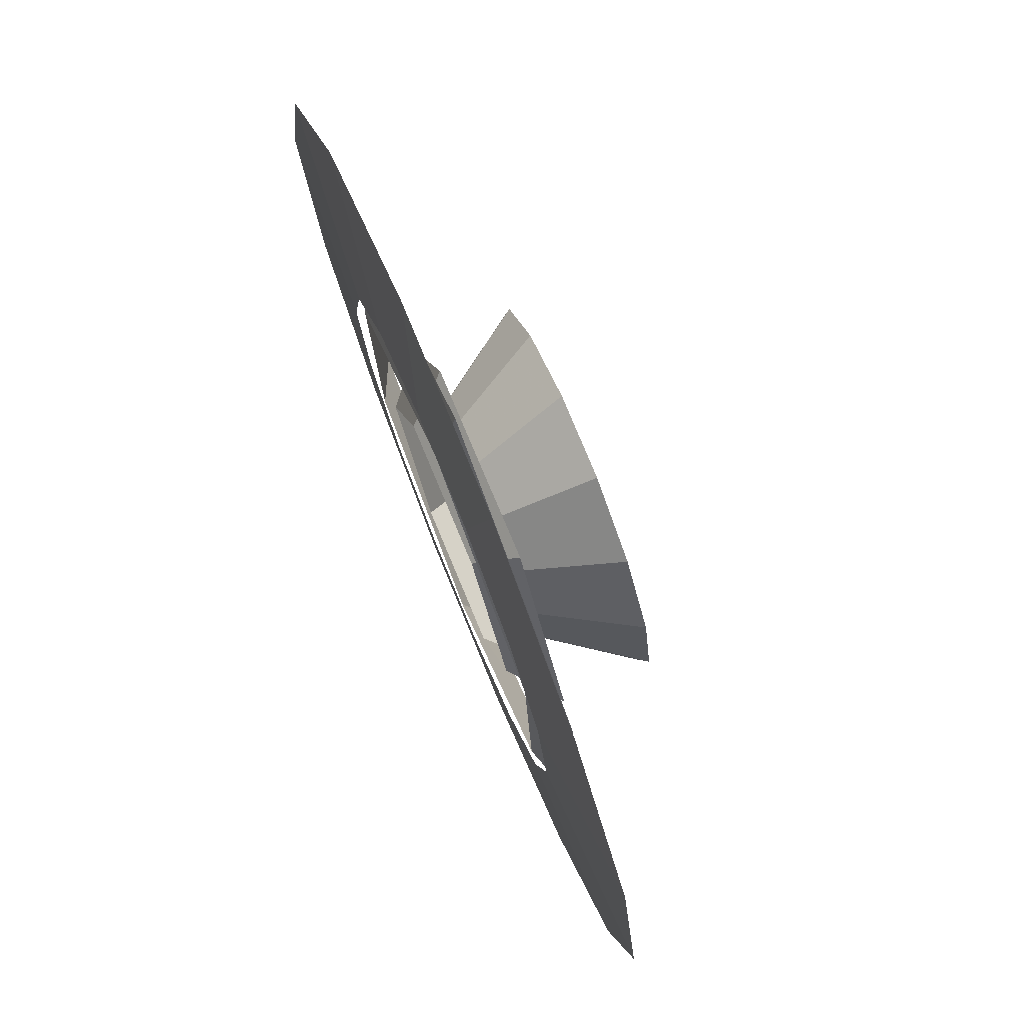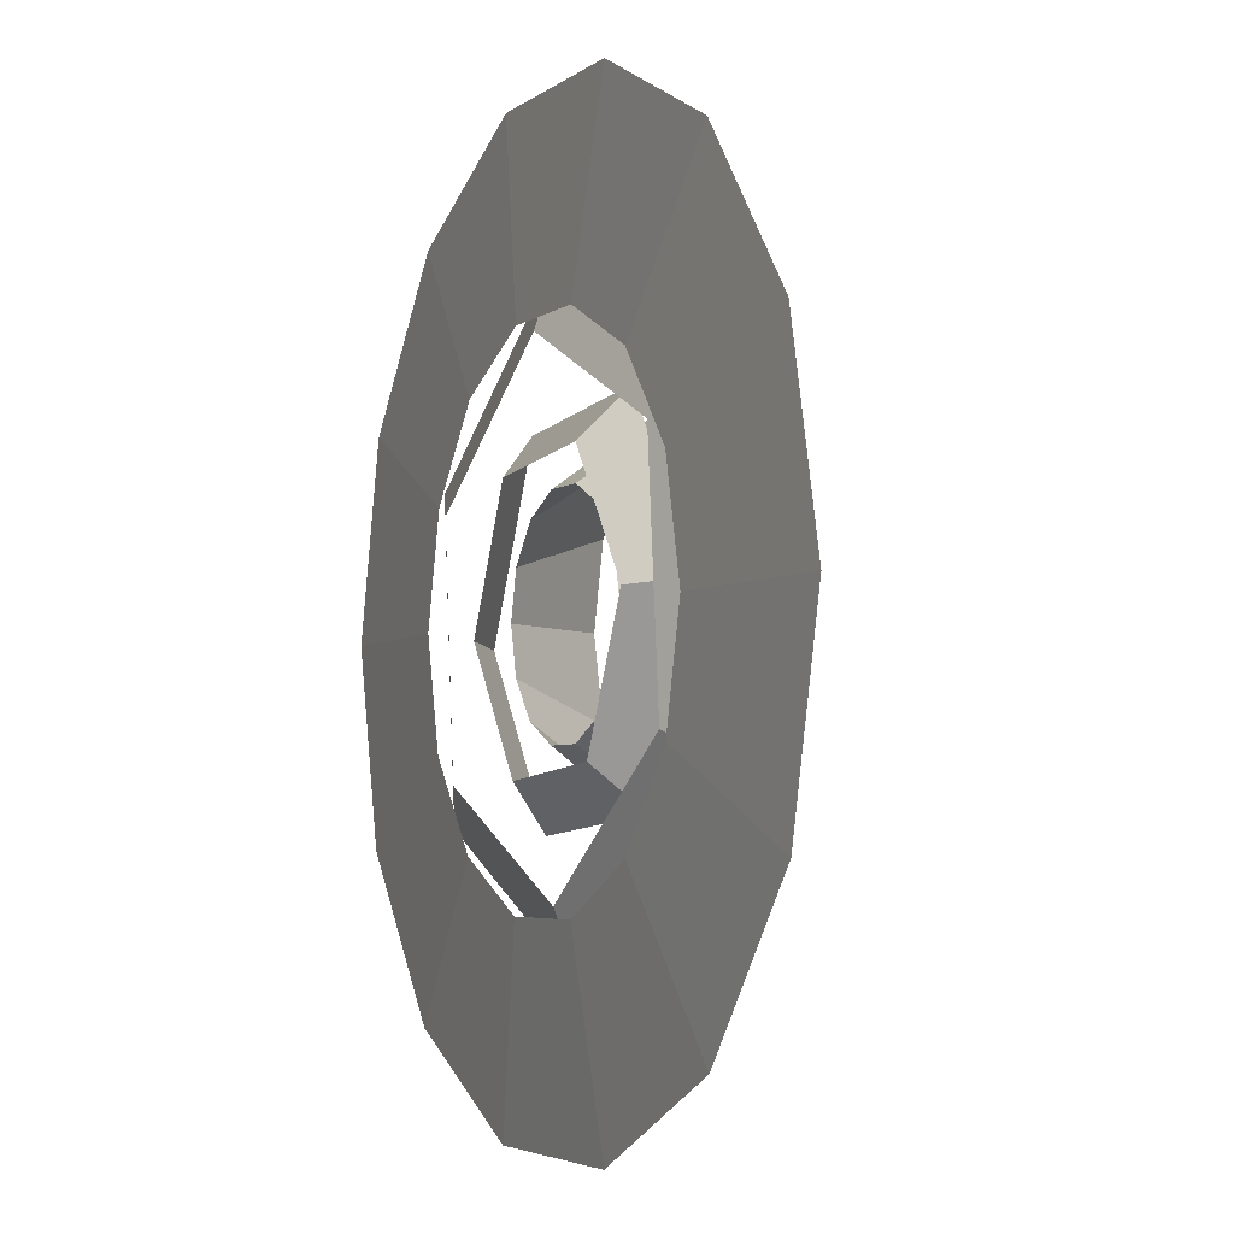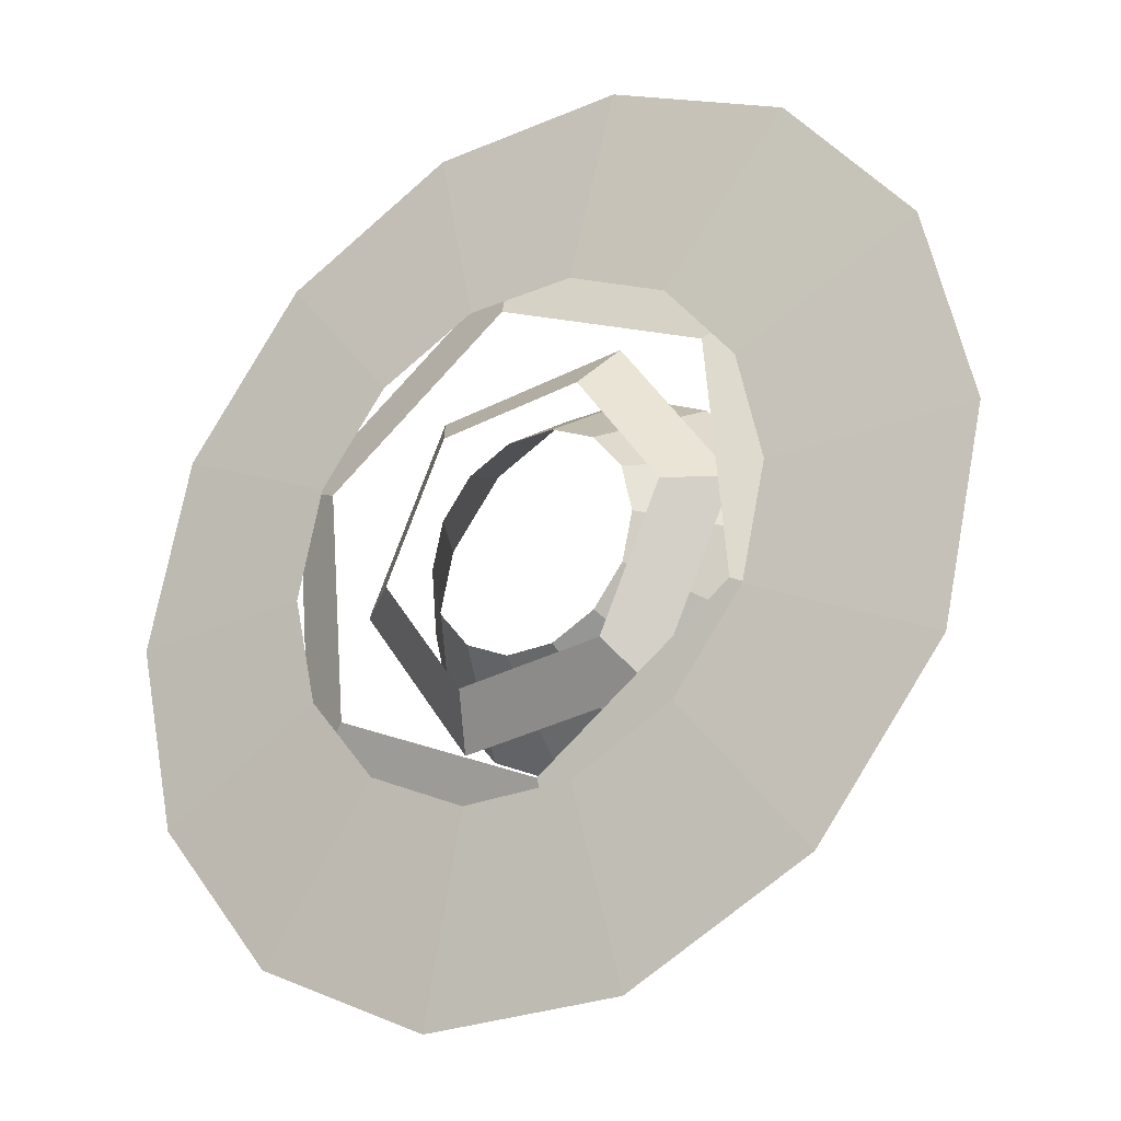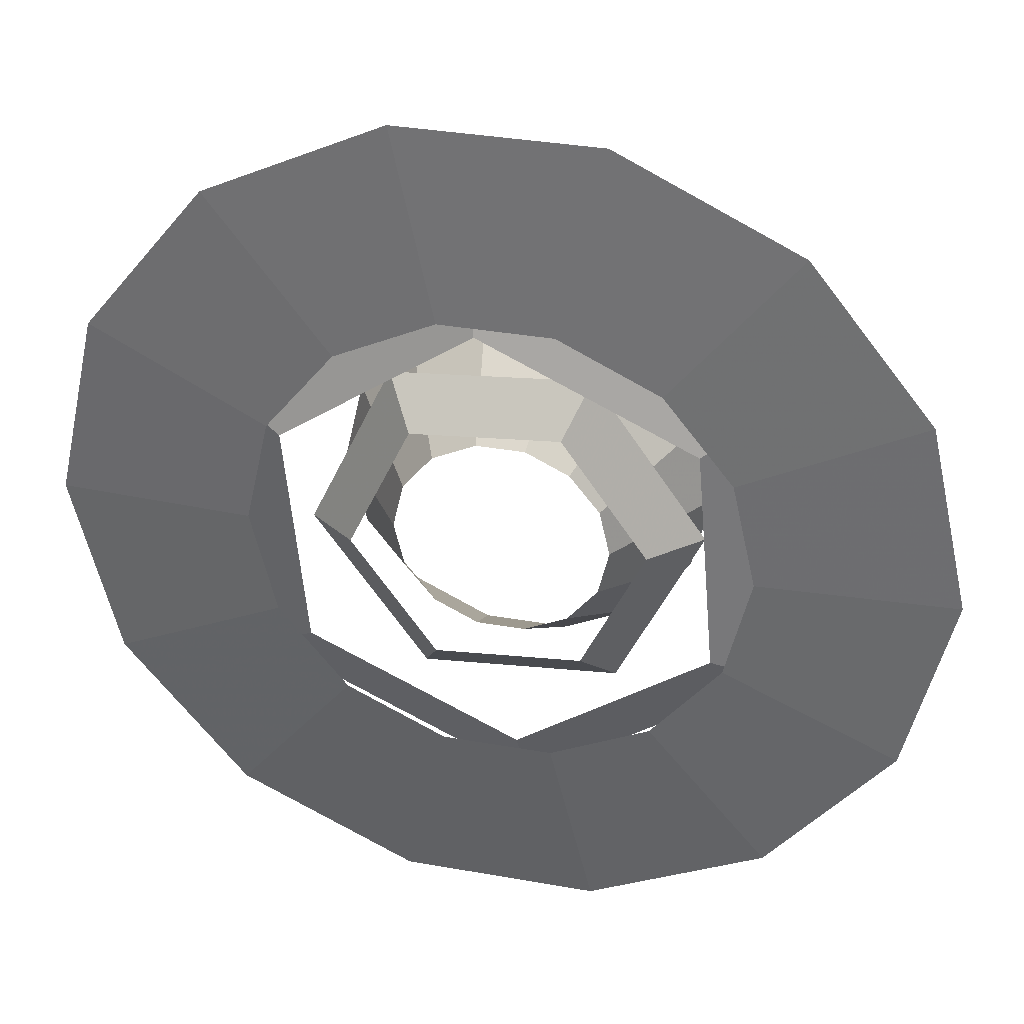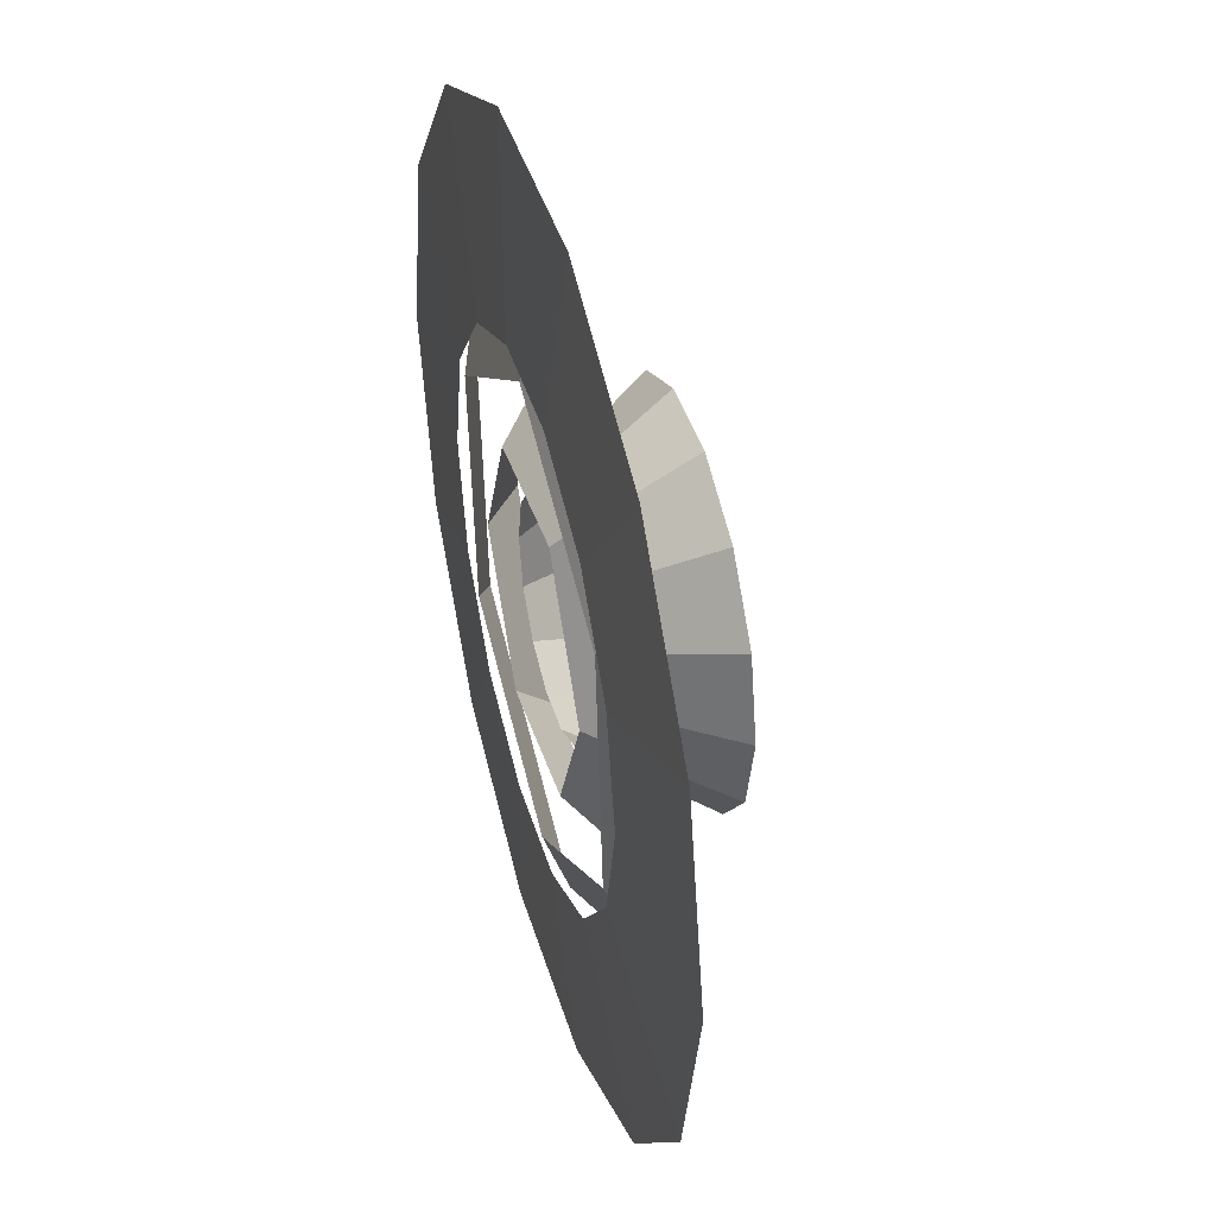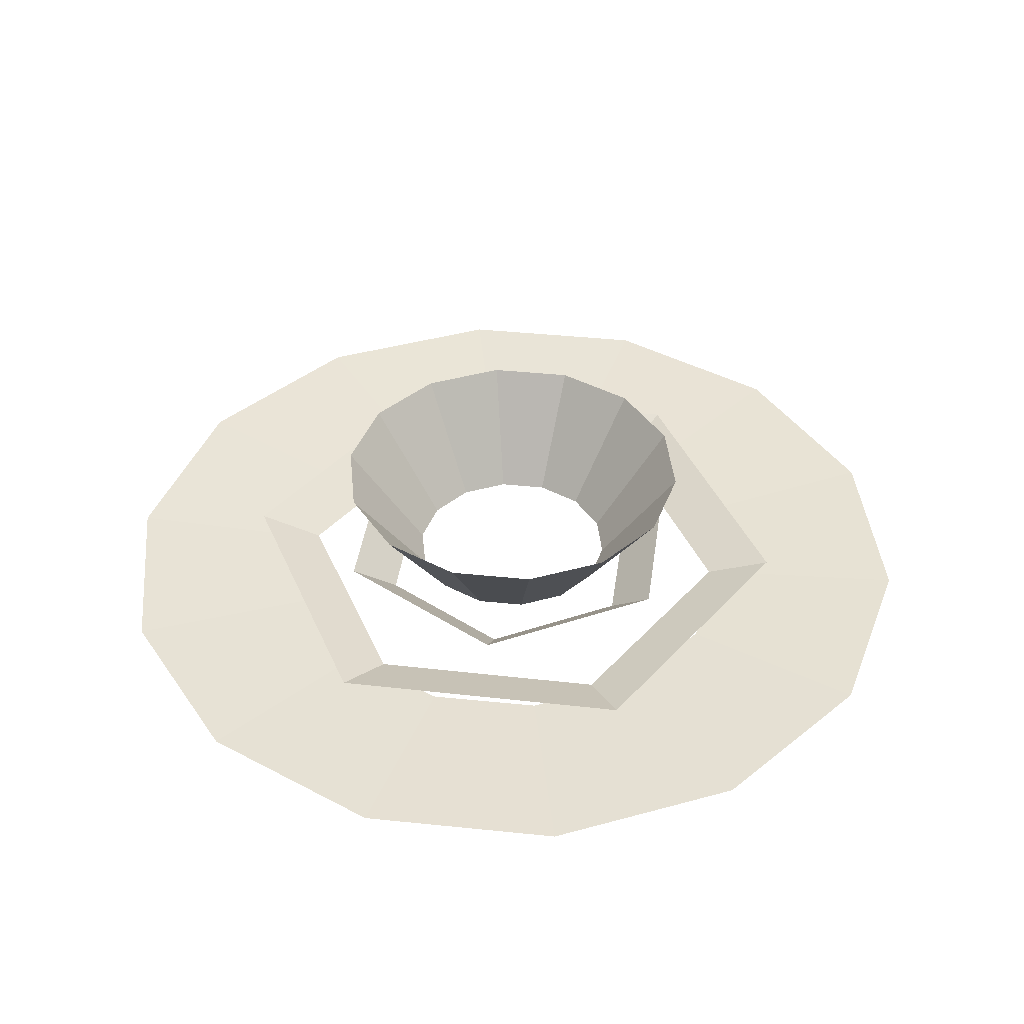
<metadata>
{"format":"obj","ext":"obj","renderer":"f3d","projection":"perspective","resolution":1024,"background":"white","views":[{"elev":76.0,"azim":-112.2,"up":"+Y"},{"elev":-4.2,"azim":-115.2,"up":"+Y"},{"elev":-25.8,"azim":-145.8,"up":"+Y"},{"elev":34.8,"azim":-166.6,"up":"+Y"},{"elev":41.8,"azim":-106.1,"up":"+Y"},{"elev":41.0,"azim":-147.1,"up":"+Z"}]}
</metadata>
<code>
g Cylinder05
v -28.48 -12.64 -8.076
v -3.018 -30.47 -8.076
v -3.778 -39.16 -4.981
v -36.39 -16.33 -4.981
v 25.16 -17.34 -8.076
v 32.3 -22.34 -4.981
v 25.16 -17.34 -8.076
v 27.87 13.63 -8.076
v 35.77 17.32 -4.981
v 32.3 -22.34 -4.981
v 2.401 31.46 -8.076
v 3.161 40.15 -4.981
v -25.77 18.32 -8.076
v -32.92 23.33 -4.981
f 1 2 3
f 3 4 1
f 2 5 6
f 6 3 2
f 7 8 9
f 9 10 7
f 8 11 12
f 12 9 8
f 11 13 14
f 14 12 11
f 13 1 4
f 4 14 13
g Cylinder04
v -11.47 -15.44 -8.076
v 7.914 -17.14 -8.076
v 10.7 -23.11 -2.841
v -15.25 -20.84 -2.841
v 19.07 -1.201 -8.076
v 25.64 -1.776 -2.841
v 19.07 -1.201 -8.076
v 10.85 16.43 -8.076
v 14.63 21.83 -2.841
v 25.64 -1.776 -2.841
v -8.532 18.13 -8.076
v -11.32 24.1 -2.841
v -19.69 2.19 -8.076
v -26.26 2.765 -2.841
f 15 16 17
f 17 18 15
f 16 19 20
f 20 17 16
f 21 22 23
f 23 24 21
f 22 25 26
f 26 23 22
f 25 27 28
f 28 26 25
f 27 15 18
f 18 28 27
g Cylinder06
v 32.78 0.4945 -8.192
v 29.5 14.85 -8.192
v 52.7 26.02 -7.006
v 58.53 0.4945 -7.006
v 20.32 26.36 -8.192
v 36.38 46.5 -7.006
v 7.053 32.75 -8.192
v 12.78 57.86 -7.006
v -7.671 32.75 -8.192
v -13.4 57.86 -7.006
v -7.671 32.75 -8.192
v -20.94 26.36 -8.192
v -36.99 46.5 -7.006
v -13.4 57.86 -7.006
v -30.12 14.85 -8.192
v -53.32 26.02 -7.006
v -33.39 0.4945 -8.192
v -59.15 0.4945 -7.006
v -30.12 -13.86 -8.192
v -53.32 -25.04 -7.006
v -20.94 -25.37 -8.192
v -36.99 -45.51 -7.006
v -7.671 -31.76 -8.192
v -13.4 -56.87 -7.006
v 7.053 -31.76 -8.192
v 12.78 -56.87 -7.006
v 20.32 -25.37 -8.192
v 36.38 -45.51 -7.006
v 29.5 -13.86 -8.192
v 52.7 -25.04 -7.006
f 29 30 31
f 31 32 29
f 30 33 34
f 34 31 30
f 33 35 36
f 36 34 33
f 35 37 38
f 38 36 35
f 39 40 41
f 41 42 39
f 40 43 44
f 44 41 40
f 43 45 46
f 46 44 43
f 45 47 48
f 48 46 45
f 47 49 50
f 50 48 47
f 49 51 52
f 52 50 49
f 51 53 54
f 54 52 51
f 53 55 56
f 56 54 53
f 55 57 58
f 58 56 55
f 57 29 32
f 32 58 57
g Cylinder10
v 13.91 0.4945 -5.741
v 12.51 6.666 -5.741
v 22.16 11.31 9.401
v 24.63 0.4945 9.401
v 8.56 11.62 -5.741
v 15.24 19.99 9.401
v 2.856 14.36 -5.741
v 5.24 24.81 9.401
v -3.474 14.36 -5.741
v -5.858 24.81 9.401
v -3.474 14.36 -5.741
v -9.177 11.62 -5.741
v -15.86 19.99 9.401
v -5.858 24.81 9.401
v -13.12 6.666 -5.741
v -22.78 11.31 9.401
v -14.53 0.4945 -5.741
v -25.25 0.4945 9.401
v -13.12 -5.677 -5.741
v -22.78 -10.33 9.401
v -9.177 -10.63 -5.741
v -15.86 -19 9.401
v -3.474 -13.37 -5.741
v -5.858 -23.82 9.401
v 2.856 -13.37 -5.741
v 5.24 -23.82 9.401
v 8.56 -10.63 -5.741
v 15.24 -19 9.401
v 12.51 -5.677 -5.741
v 22.16 -10.33 9.401
f 59 60 61
f 61 62 59
f 60 63 64
f 64 61 60
f 63 65 66
f 66 64 63
f 65 67 68
f 68 66 65
f 69 70 71
f 71 72 69
f 70 73 74
f 74 71 70
f 73 75 76
f 76 74 73
f 75 77 78
f 78 76 75
f 77 79 80
f 80 78 77
f 79 81 82
f 82 80 79
f 81 83 84
f 84 82 81
f 83 85 86
f 86 84 83
f 85 87 88
f 88 86 85
f 87 59 62
f 62 88 87

</code>
